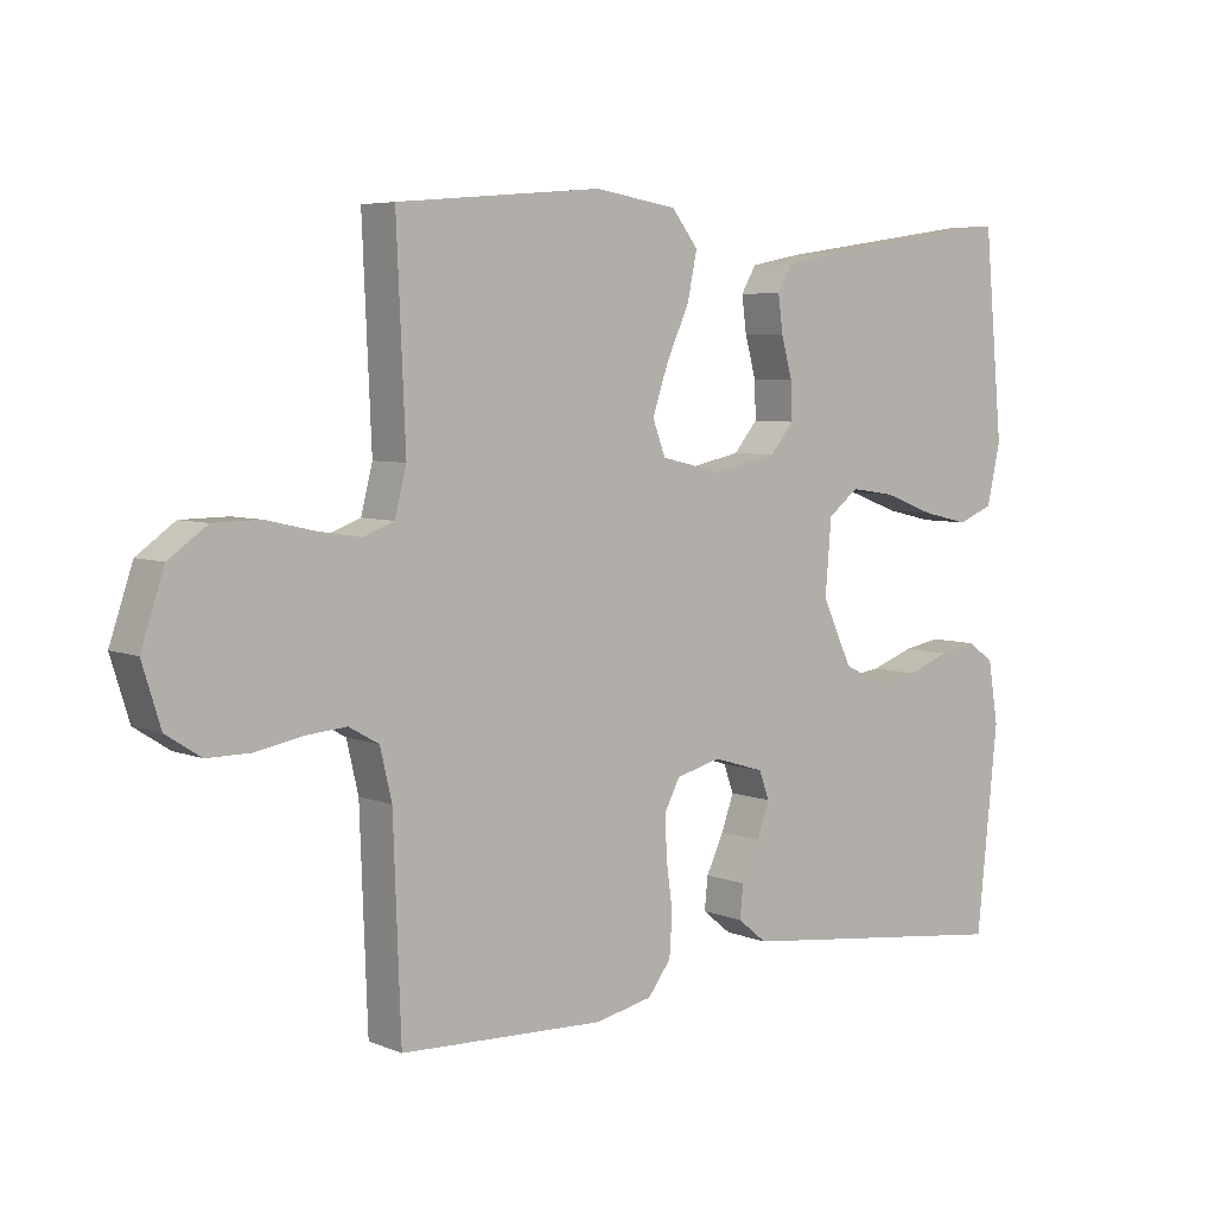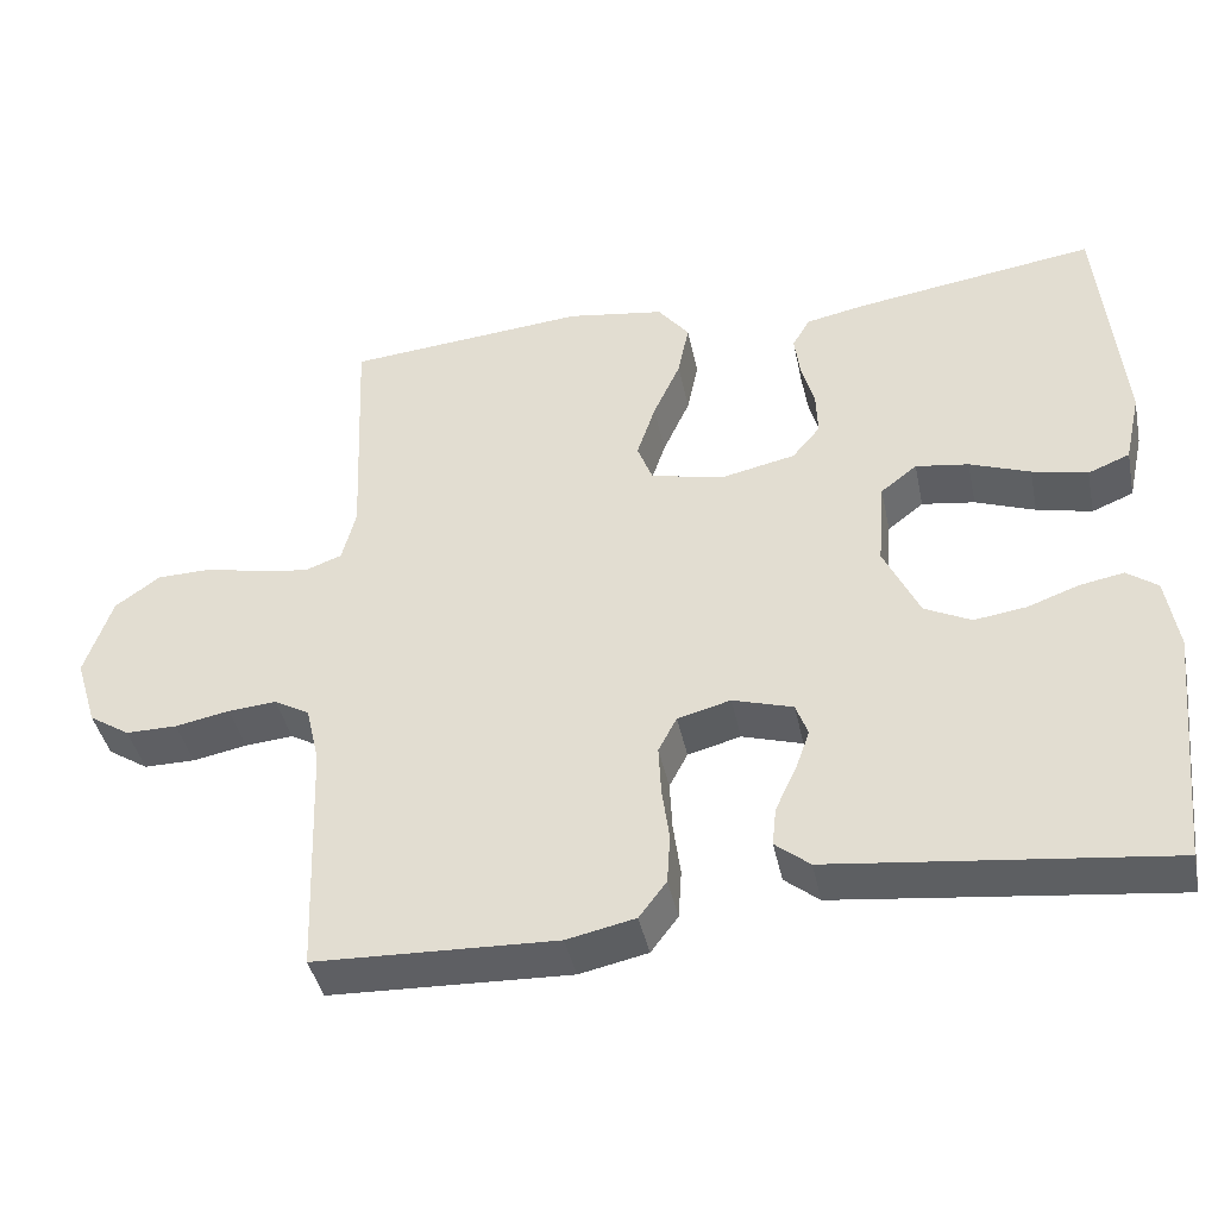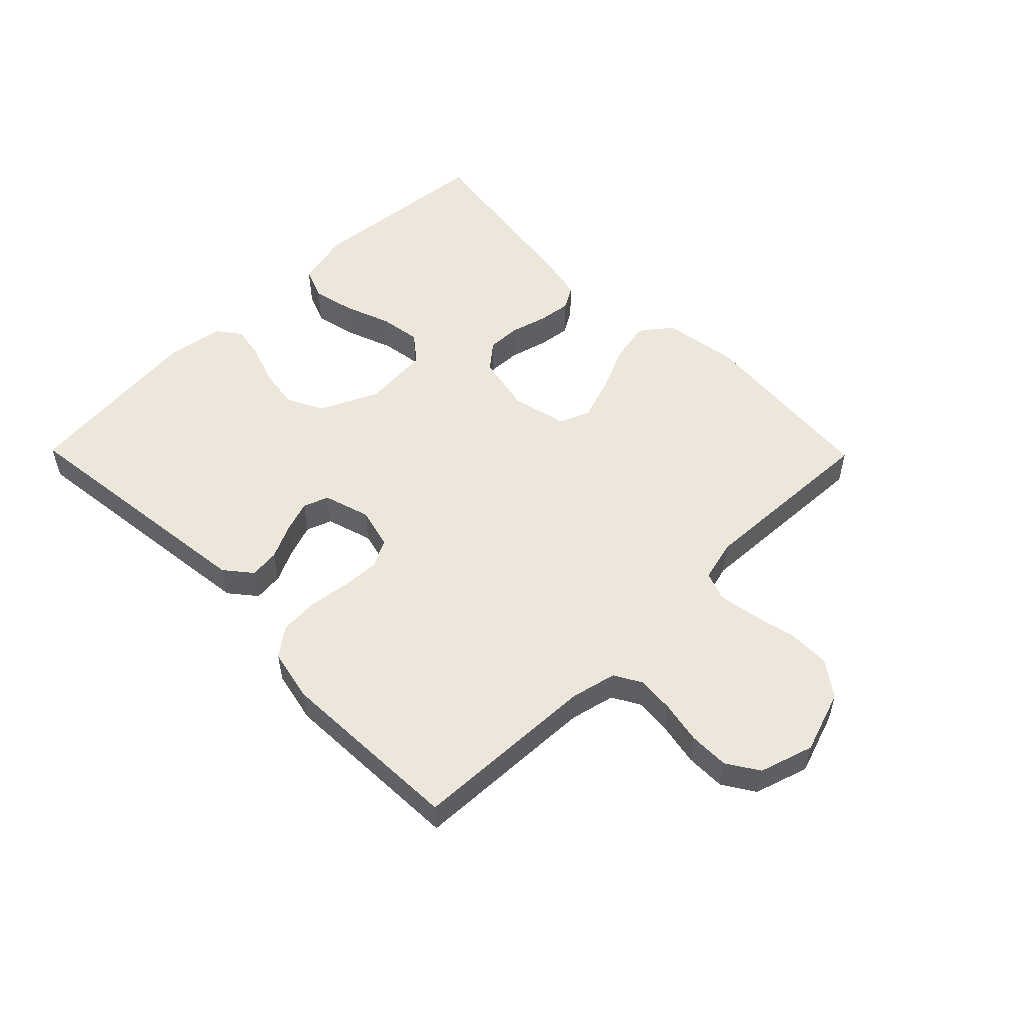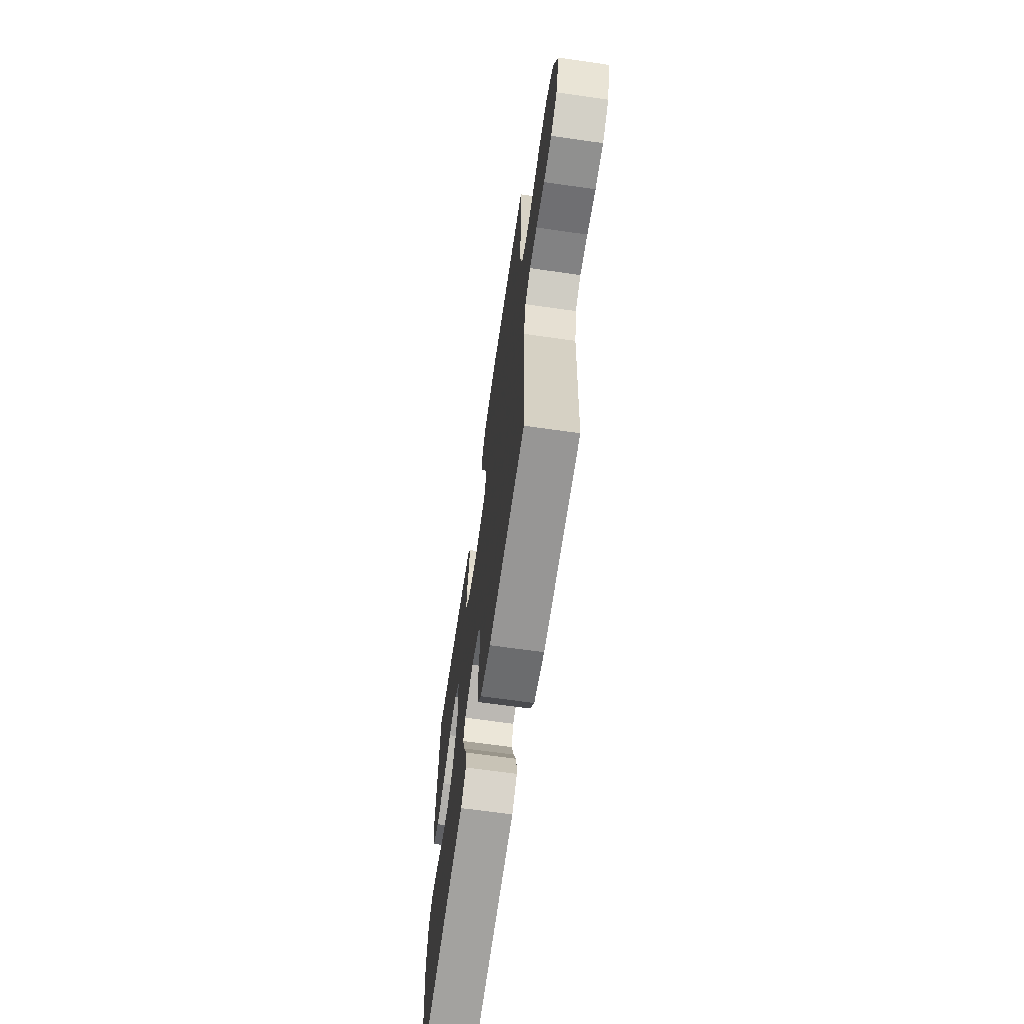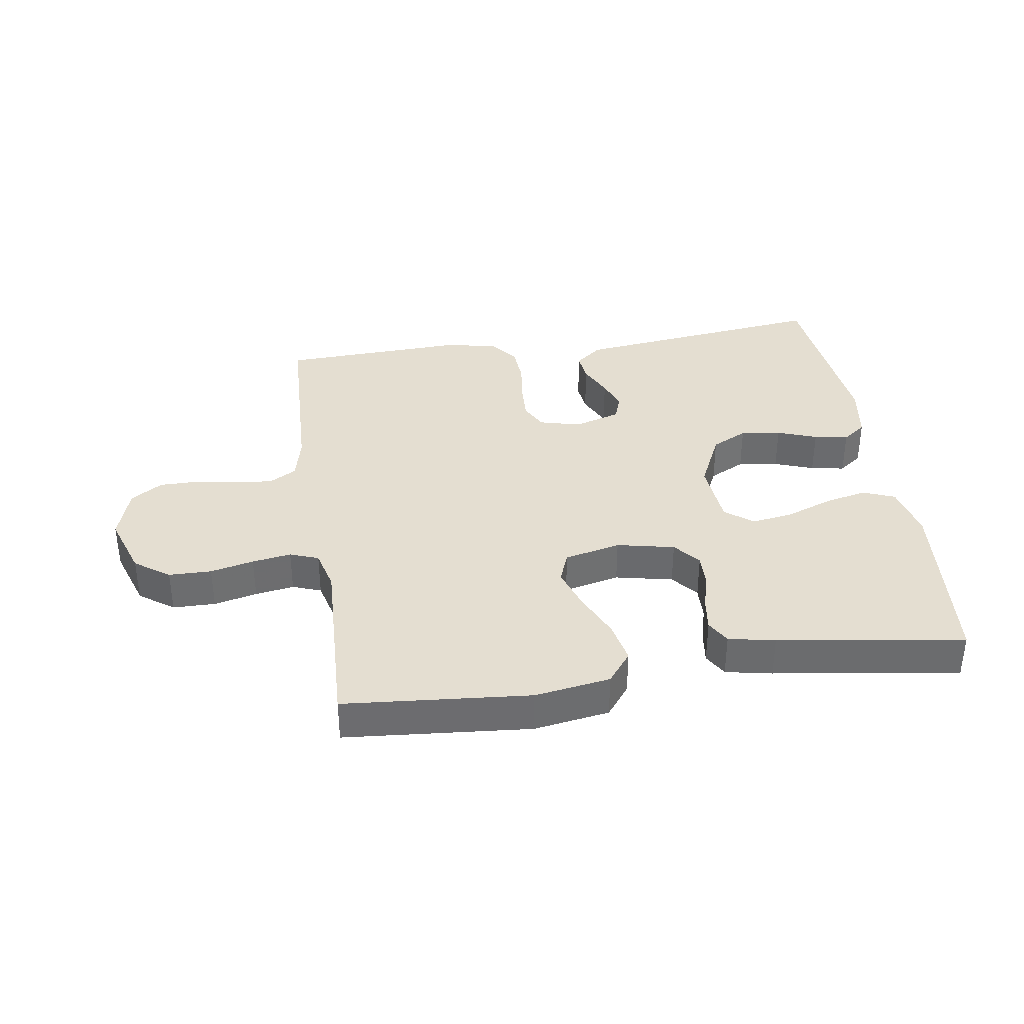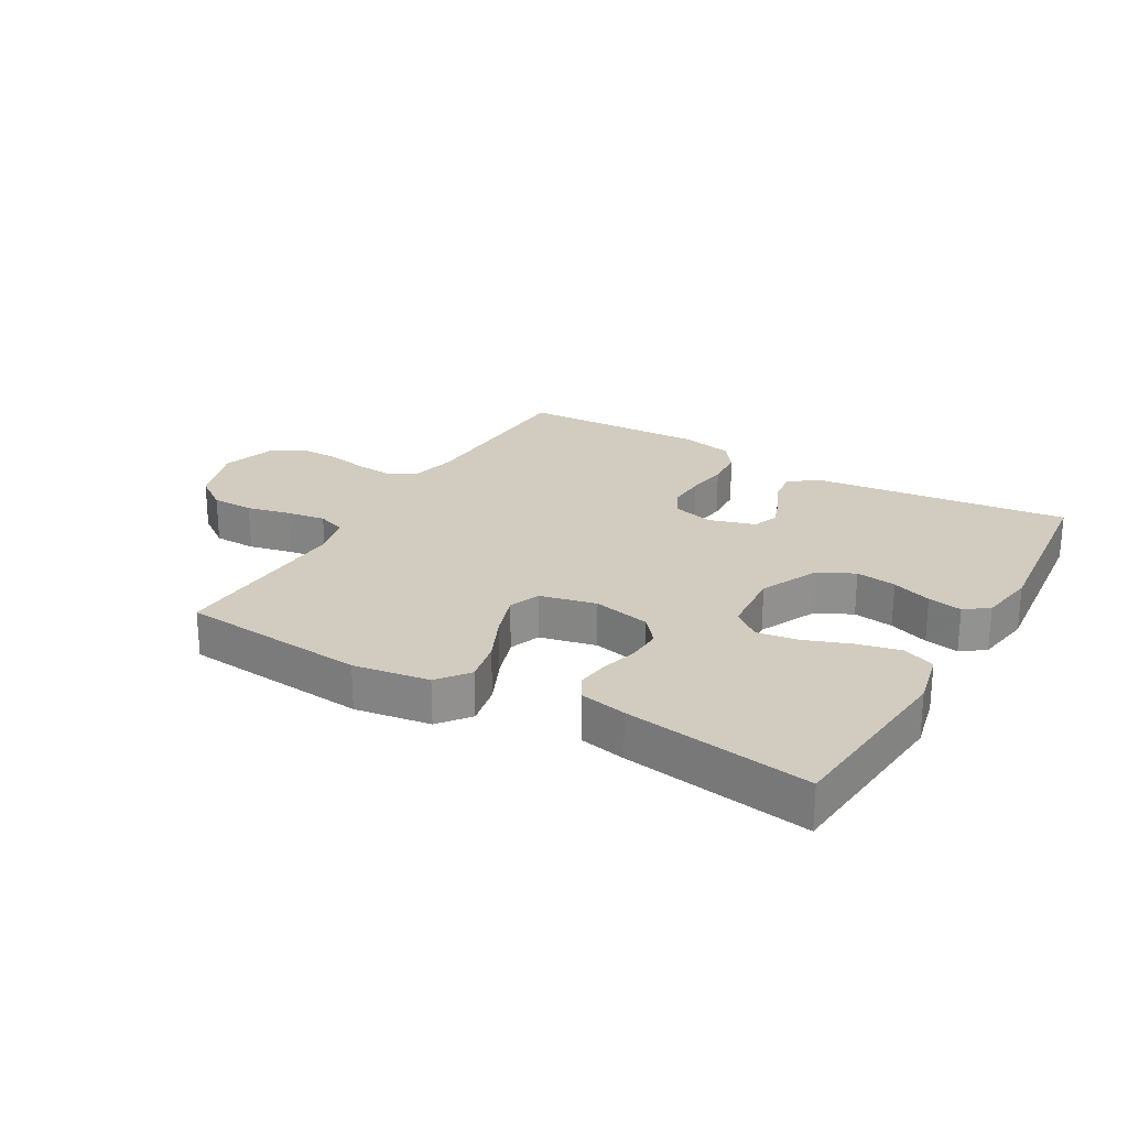
<metadata>
{"format":"obj","ext":"obj","renderer":"f3d","projection":"perspective","resolution":1024,"background":"white","views":[{"elev":5.7,"azim":-39.4,"up":"+Z"},{"elev":-41.7,"azim":11.8,"up":"+Z"},{"elev":53.3,"azim":-134.5,"up":"+Y"},{"elev":-65.6,"azim":-98.2,"up":"+Z"},{"elev":36.5,"azim":-8.7,"up":"+Y"},{"elev":24.2,"azim":30.2,"up":"+Y"}]}
</metadata>
<code>
v 0.5 0.07 -0.5
v 0.2 0.07 -0.464
v 0.084 0.07 -0.45
v 0.041 0.07 -0.415
v 0.046 0.07 -0.367
v 0.072 0.07 -0.312
v 0.09 0.07 -0.261
v 0.075 0.07 -0.22
v 0 0.07 -0.197
v -0.066 0.07 -0.214
v -0.089 0.07 -0.258
v -0.086 0.07 -0.32
v -0.077 0.07 -0.387
v -0.081 0.07 -0.449
v -0.115 0.07 -0.494
v -0.2 0.07 -0.512
v -0.5 0.07 -0.5
v -0.511 0.07 -0.2
v -0.528 0.07 -0.127
v -0.572 0.07 -0.102
v -0.632 0.07 -0.107
v -0.7 0.07 -0.12
v -0.764 0.07 -0.12
v -0.815 0.07 -0.087
v -0.842 0.07 0
v -0.808 0.07 0.101
v -0.752 0.07 0.141
v -0.683 0.07 0.142
v -0.613 0.07 0.126
v -0.55 0.07 0.116
v -0.504 0.07 0.133
v -0.487 0.07 0.2
v -0.5 0.07 0.5
v -0.2 0.07 0.526
v -0.078 0.07 0.507
v -0.039 0.07 0.457
v -0.053 0.07 0.389
v -0.087 0.07 0.314
v -0.11 0.07 0.245
v -0.091 0.07 0.195
v 0 0.07 0.174
v 0.093 0.07 0.194
v 0.128 0.07 0.236
v 0.126 0.07 0.291
v 0.11 0.07 0.35
v 0.103 0.07 0.403
v 0.125 0.07 0.441
v 0.2 0.07 0.456
v 0.5 0.07 0.5
v 0.528 0.07 0.2
v 0.508 0.07 0.111
v 0.456 0.07 0.09
v 0.387 0.07 0.106
v 0.312 0.07 0.134
v 0.246 0.07 0.144
v 0.201 0.07 0.109
v 0.192 0.07 0
v 0.236 0.07 -0.094
v 0.294 0.07 -0.123
v 0.359 0.07 -0.114
v 0.423 0.07 -0.091
v 0.478 0.07 -0.081
v 0.516 0.07 -0.109
v 0.531 0.07 -0.2
v 0.5 0 -0.5
v 0.2 0 -0.464
v 0.084 0 -0.45
v 0.041 0 -0.415
v 0.046 0 -0.367
v 0.072 0 -0.312
v 0.09 0 -0.261
v 0.075 0 -0.22
v 0 0 -0.197
v -0.066 0 -0.214
v -0.089 0 -0.258
v -0.086 0 -0.32
v -0.077 0 -0.387
v -0.081 0 -0.449
v -0.115 0 -0.494
v -0.2 0 -0.512
v -0.5 0 -0.5
v -0.511 0 -0.2
v -0.528 0 -0.127
v -0.572 0 -0.102
v -0.632 0 -0.107
v -0.7 0 -0.12
v -0.764 0 -0.12
v -0.815 0 -0.087
v -0.842 0 0
v -0.808 0 0.101
v -0.752 0 0.141
v -0.683 0 0.142
v -0.613 0 0.126
v -0.55 0 0.116
v -0.504 0 0.133
v -0.487 0 0.2
v -0.5 0 0.5
v -0.2 0 0.526
v -0.078 0 0.507
v -0.039 0 0.457
v -0.053 0 0.389
v -0.087 0 0.314
v -0.11 0 0.245
v -0.091 0 0.195
v 0 0 0.174
v 0.093 0 0.194
v 0.128 0 0.236
v 0.126 0 0.291
v 0.11 0 0.35
v 0.103 0 0.403
v 0.125 0 0.441
v 0.2 0 0.456
v 0.5 0 0.5
v 0.528 0 0.2
v 0.508 0 0.111
v 0.456 0 0.09
v 0.387 0 0.106
v 0.312 0 0.134
v 0.246 0 0.144
v 0.201 0 0.109
v 0.192 0 0
v 0.236 0 -0.094
v 0.294 0 -0.123
v 0.359 0 -0.114
v 0.423 0 -0.091
v 0.478 0 -0.081
v 0.516 0 -0.109
v 0.531 0 -0.2
f 4 5 6
f 3 4 6
f 2 3 6
f 1 2 6
f 64 1 6
f 63 64 6
f 62 63 6
f 61 62 6
f 60 61 6
f 59 60 6 7
f 58 59 7 8
f 57 58 8 9
f 56 57 9 10
f 52 53 54
f 51 52 54
f 50 51 54
f 49 50 54
f 48 49 54
f 47 48 54
f 46 47 54
f 45 46 54
f 44 45 54
f 43 44 54 55
f 42 43 55 56
f 36 37 38
f 35 36 38
f 34 35 38
f 33 34 38
f 32 33 38
f 31 32 38 39
f 30 31 39 40
f 27 28 29
f 26 27 29
f 25 26 29
f 24 25 29
f 23 24 29
f 22 23 29
f 21 22 29
f 20 21 29 30
f 30 40 41
f 20 30 41
f 19 20 41
f 16 17 18
f 15 16 18
f 14 15 18
f 13 14 18
f 12 13 18
f 11 12 18 19
f 42 56 10
f 41 42 10
f 19 41 10
f 10 11 19
f 70 69 68
f 70 68 67
f 70 67 66
f 70 66 65
f 70 65 128
f 70 128 127
f 70 127 126
f 70 126 125
f 70 125 124
f 71 70 124 123
f 72 71 123 122
f 73 72 122 121
f 74 73 121 120
f 118 117 116
f 118 116 115
f 118 115 114
f 118 114 113
f 118 113 112
f 118 112 111
f 118 111 110
f 118 110 109
f 118 109 108
f 119 118 108 107
f 120 119 107 106
f 102 101 100
f 102 100 99
f 102 99 98
f 102 98 97
f 102 97 96
f 103 102 96 95
f 104 103 95 94
f 93 92 91
f 93 91 90
f 93 90 89
f 93 89 88
f 93 88 87
f 93 87 86
f 93 86 85
f 94 93 85 84
f 105 104 94
f 105 94 84
f 105 84 83
f 82 81 80
f 82 80 79
f 82 79 78
f 82 78 77
f 82 77 76
f 83 82 76 75
f 74 120 106
f 74 106 105
f 74 105 83
f 83 75 74
f 1 65 66 2
f 2 66 67 3
f 3 67 68 4
f 4 68 69 5
f 5 69 70 6
f 6 70 71 7
f 7 71 72 8
f 8 72 73 9
f 9 73 74 10
f 10 74 75 11
f 11 75 76 12
f 12 76 77 13
f 13 77 78 14
f 14 78 79 15
f 15 79 80 16
f 16 80 81 17
f 17 81 82 18
f 18 82 83 19
f 19 83 84 20
f 20 84 85 21
f 21 85 86 22
f 22 86 87 23
f 23 87 88 24
f 24 88 89 25
f 25 89 90 26
f 26 90 91 27
f 27 91 92 28
f 28 92 93 29
f 29 93 94 30
f 30 94 95 31
f 31 95 96 32
f 32 96 97 33
f 33 97 98 34
f 34 98 99 35
f 35 99 100 36
f 36 100 101 37
f 37 101 102 38
f 38 102 103 39
f 39 103 104 40
f 40 104 105 41
f 41 105 106 42
f 42 106 107 43
f 43 107 108 44
f 44 108 109 45
f 45 109 110 46
f 46 110 111 47
f 47 111 112 48
f 48 112 113 49
f 49 113 114 50
f 50 114 115 51
f 51 115 116 52
f 52 116 117 53
f 53 117 118 54
f 54 118 119 55
f 55 119 120 56
f 56 120 121 57
f 57 121 122 58
f 58 122 123 59
f 59 123 124 60
f 60 124 125 61
f 61 125 126 62
f 62 126 127 63
f 63 127 128 64
f 64 128 65 1

</code>
